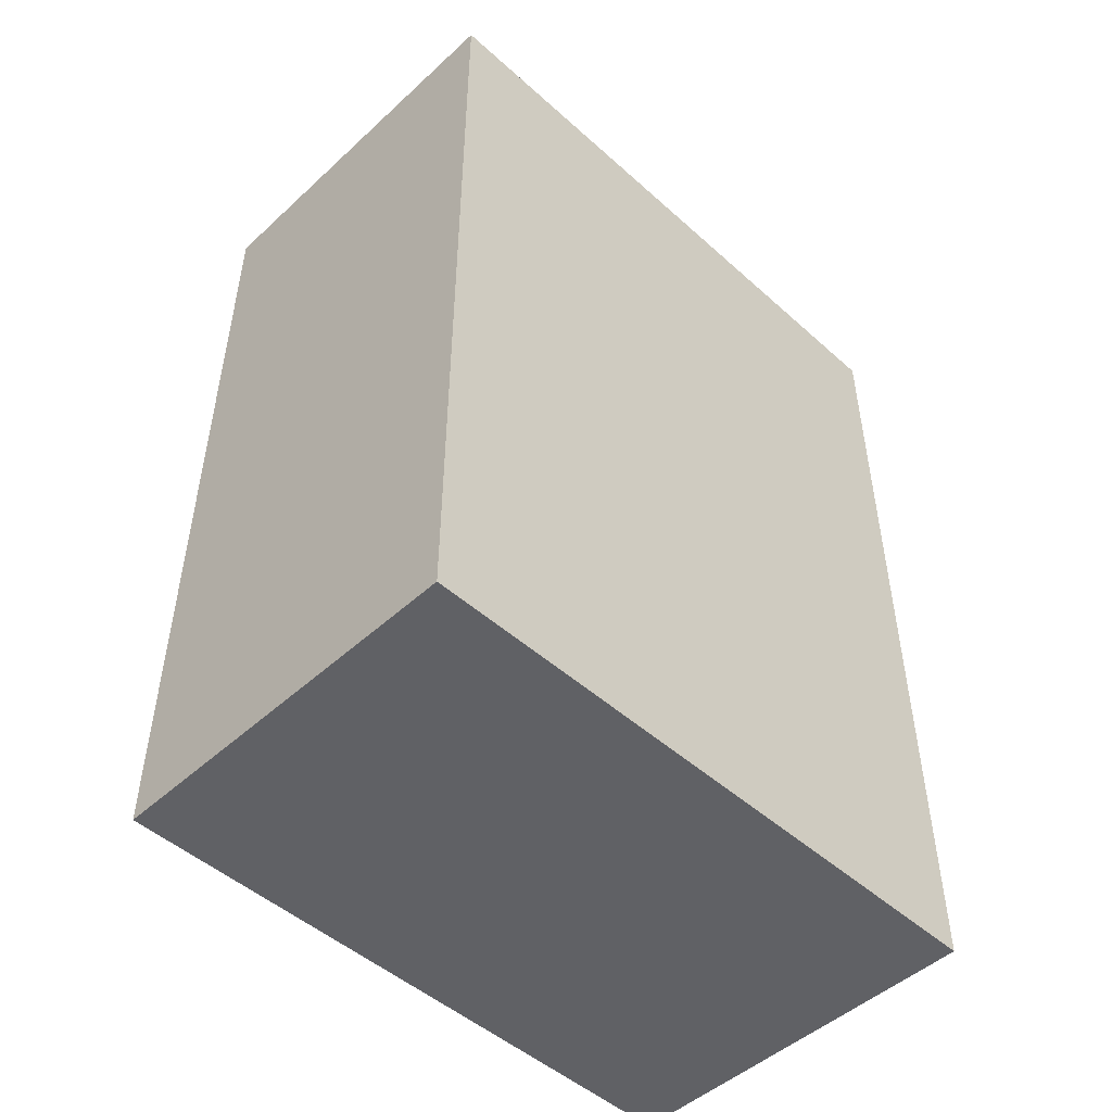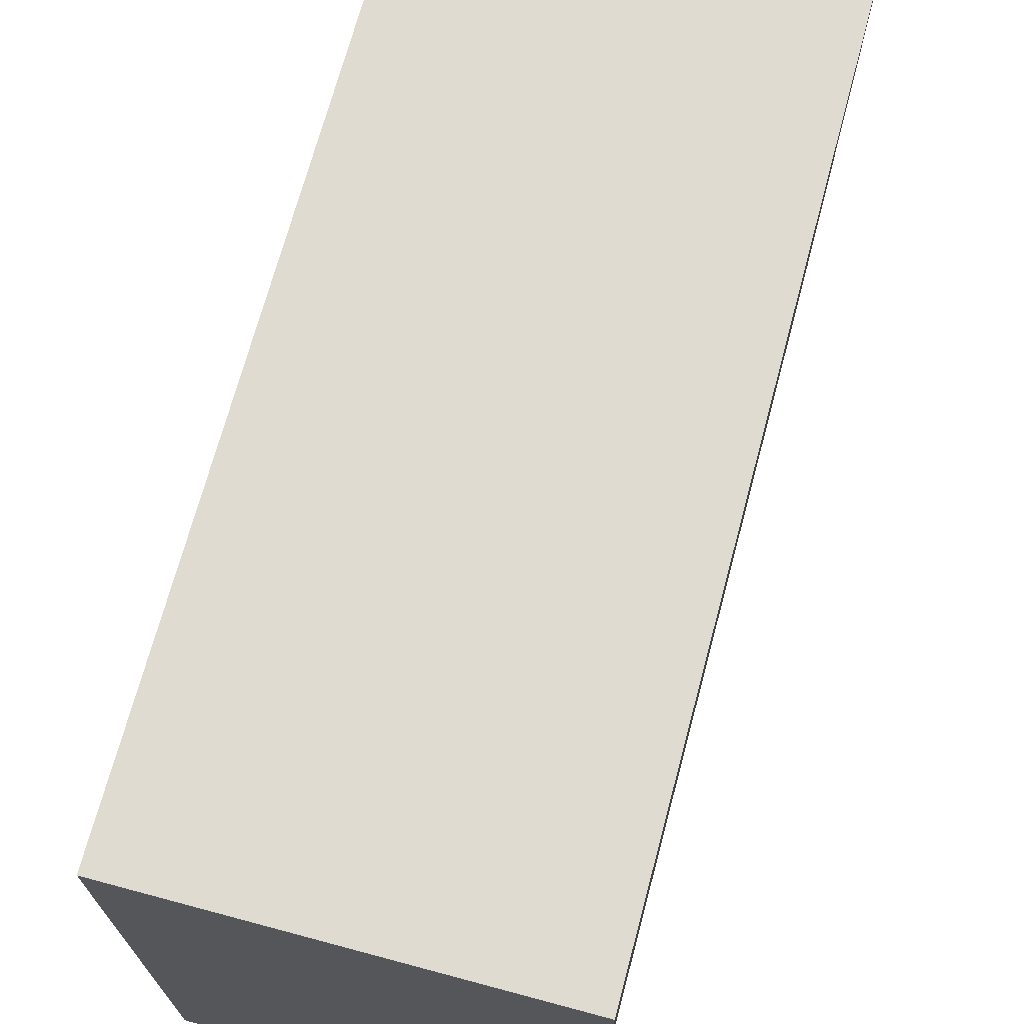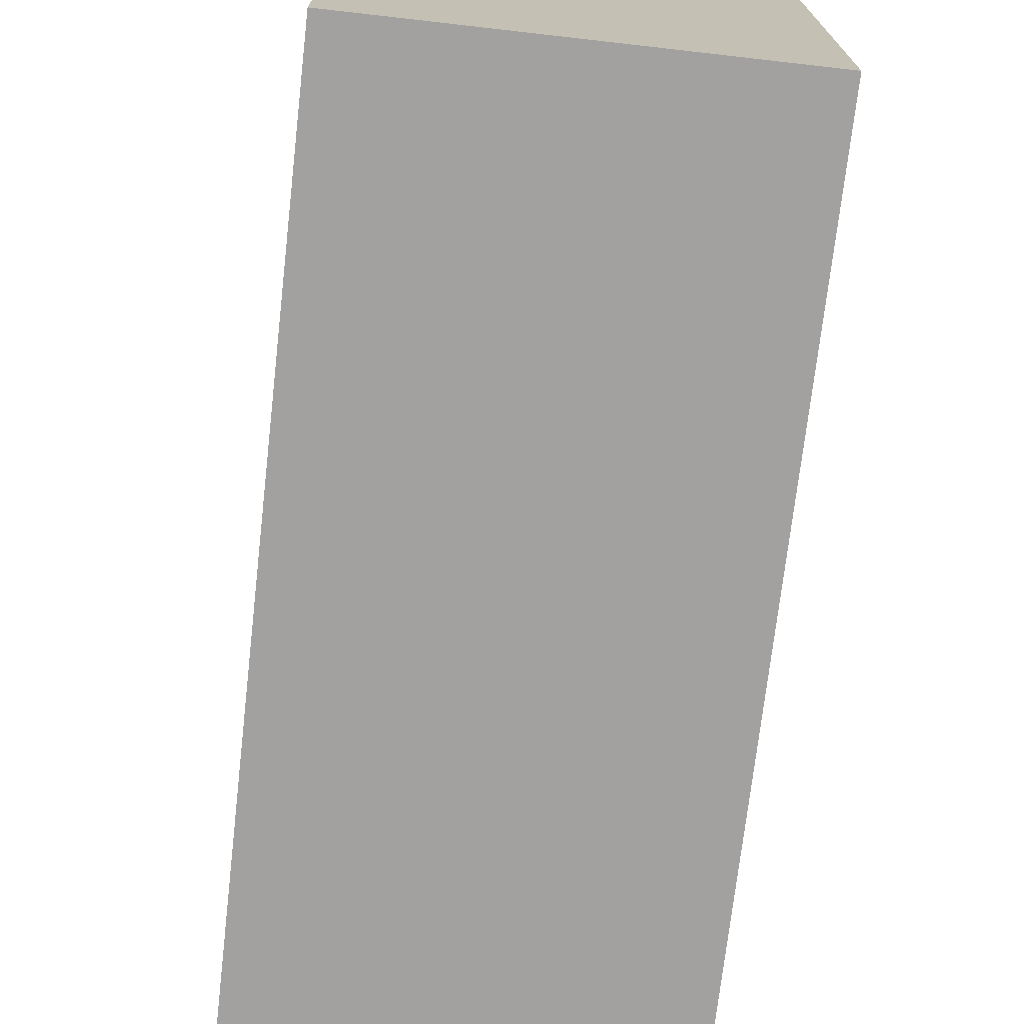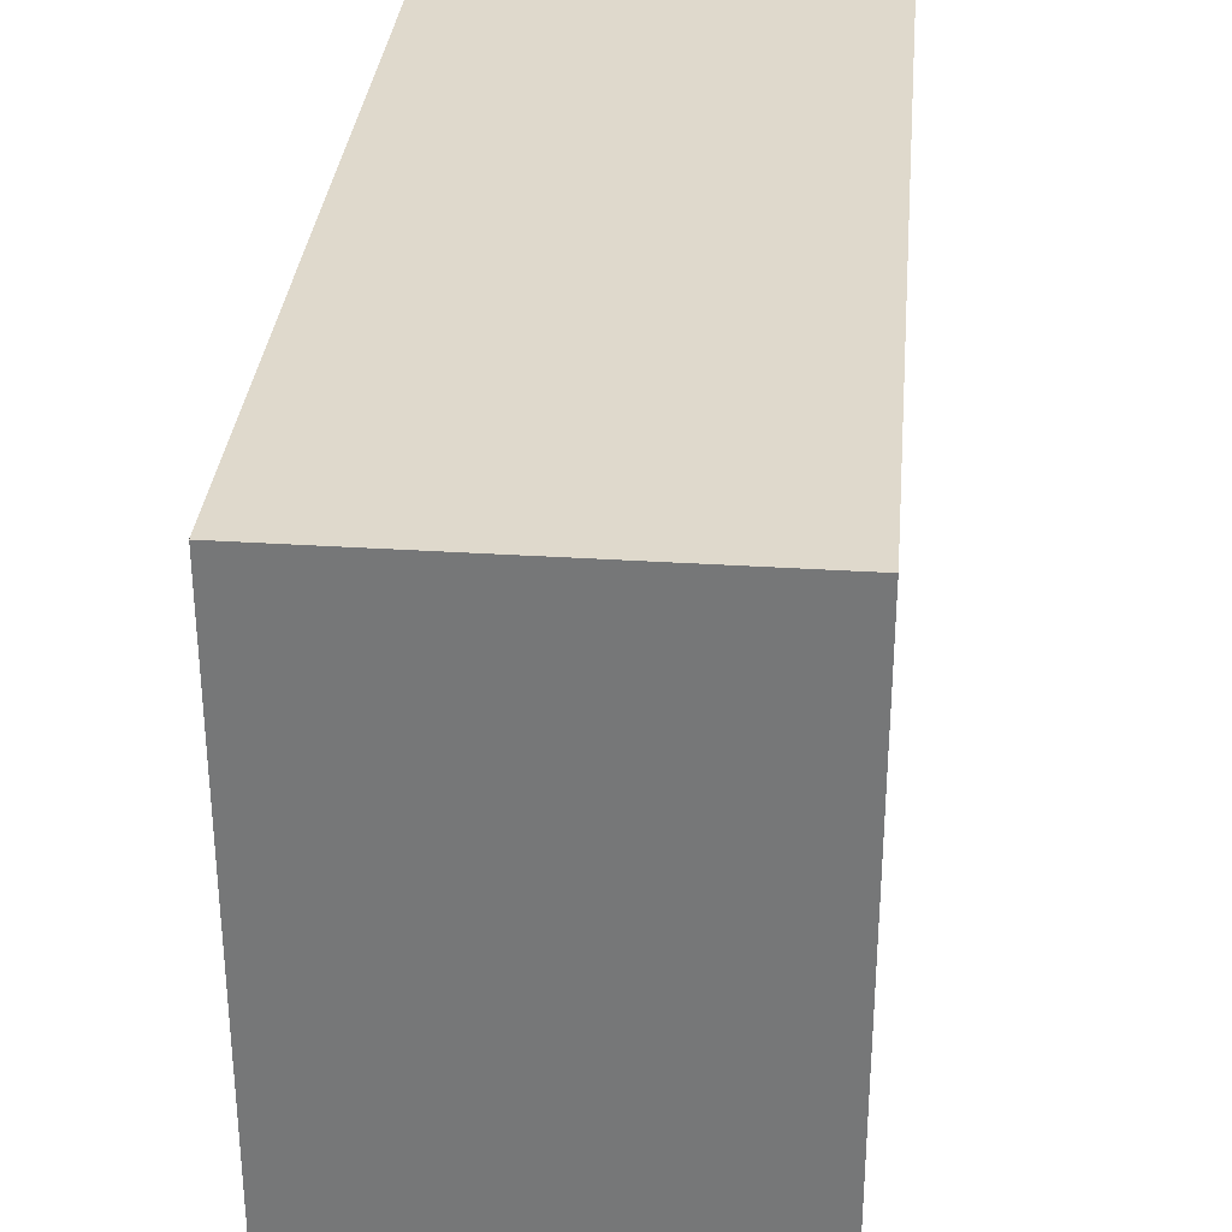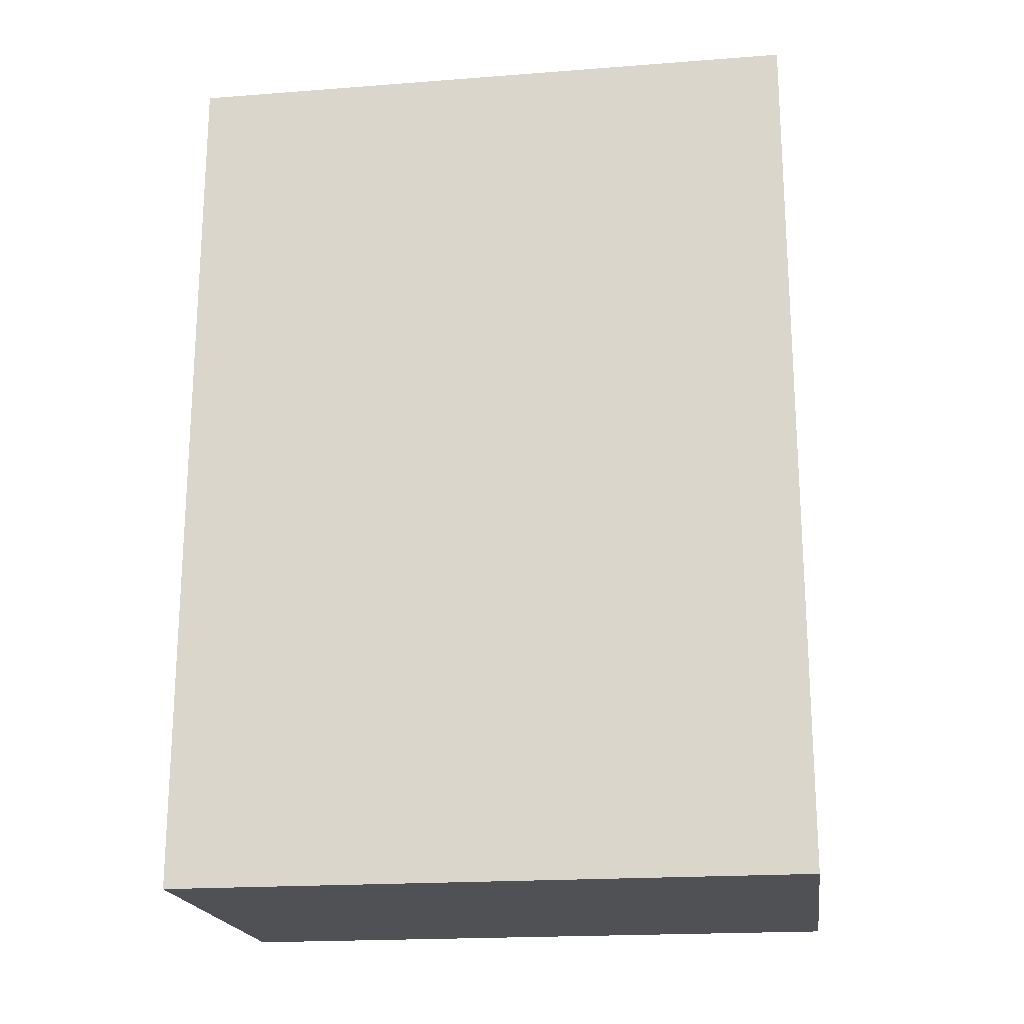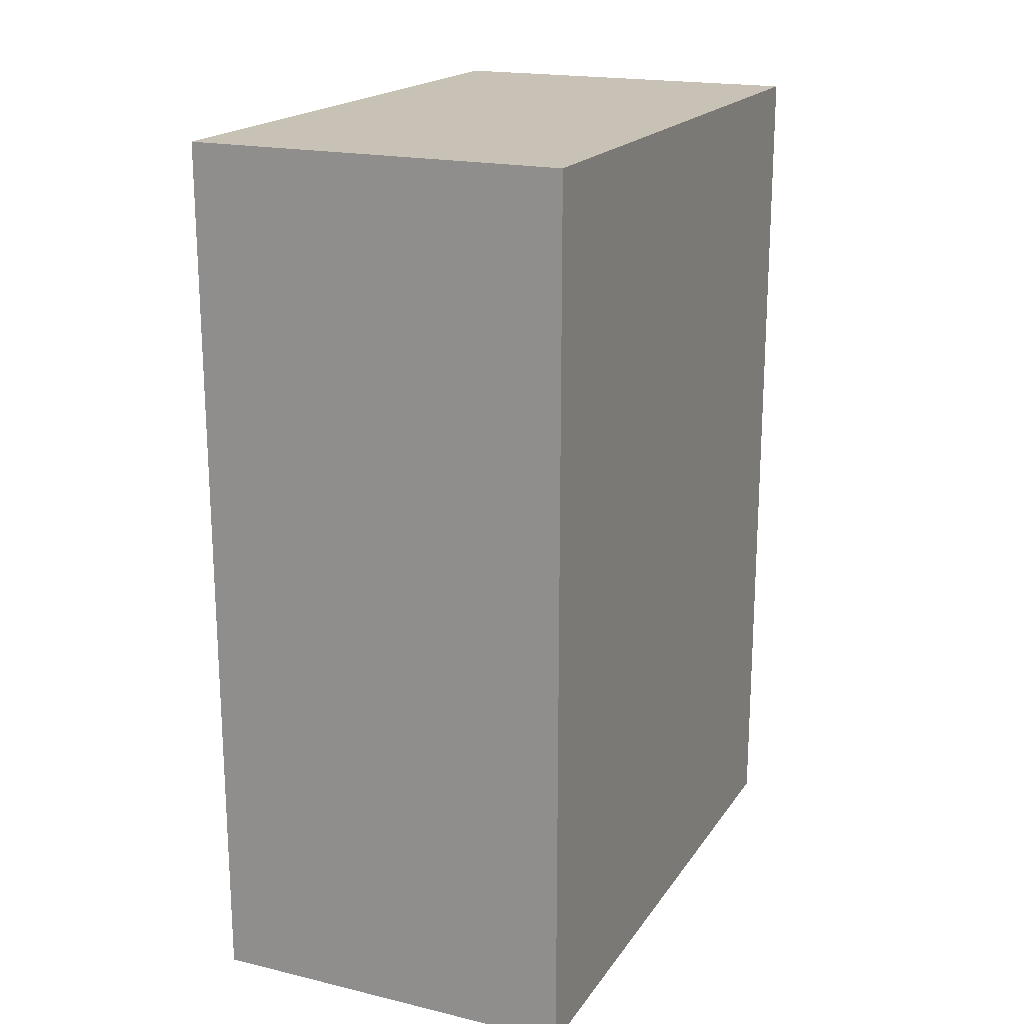
<metadata>
{"format":"obj","ext":"obj","renderer":"f3d","projection":"perspective","resolution":1024,"background":"white","views":[{"elev":-49.1,"azim":-134.7,"up":"+Y"},{"elev":70.2,"azim":-165.0,"up":"+Z"},{"elev":-72.2,"azim":173.5,"up":"+Z"},{"elev":32.3,"azim":-174.8,"up":"+Z"},{"elev":-19.9,"azim":98.0,"up":"+Y"},{"elev":19.0,"azim":24.1,"up":"+Y"}]}
</metadata>
<code>
o chestplate
v -0.1881 0.06312 0.3131
v 0.1881 0.06312 0.3131
v -0.1881 -0.8131 0.3131
v 0.1881 -0.8131 0.3131
v 0.1881 0.06312 -0.3131
v -0.1881 0.06312 -0.3131
v 0.1881 -0.8131 -0.3131
v -0.1881 -0.8131 -0.3131
f 4 7 5 2
f 3 4 2 1
f 8 3 1 6
f 7 8 6 5
f 6 1 2 5
f 7 4 3 8

</code>
